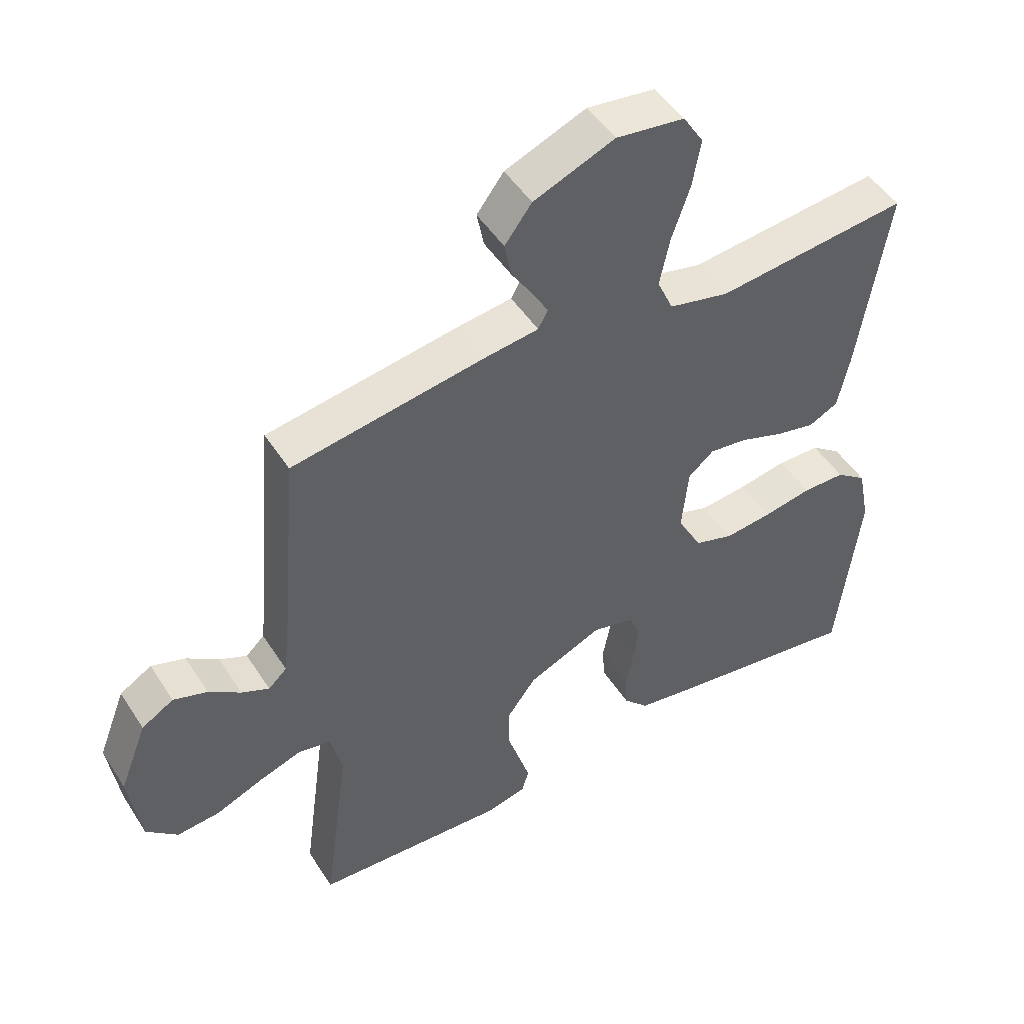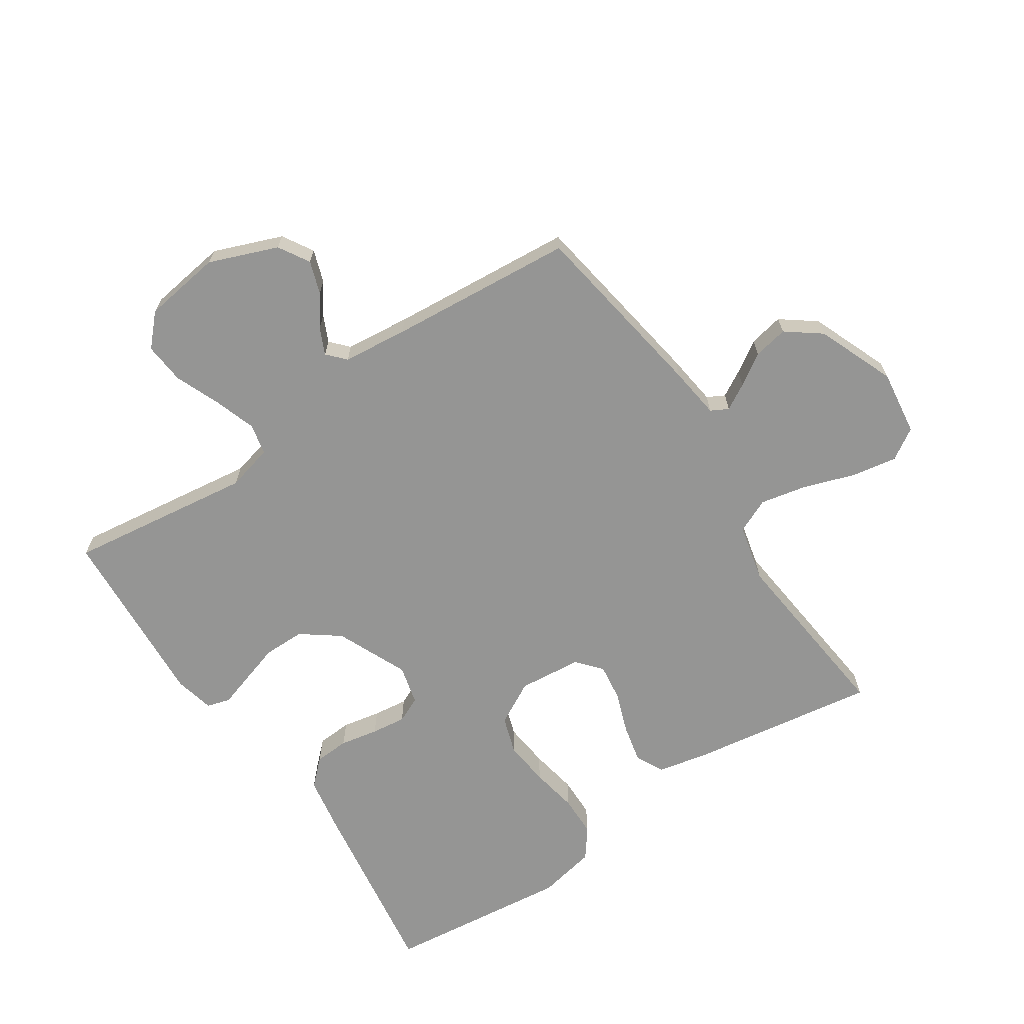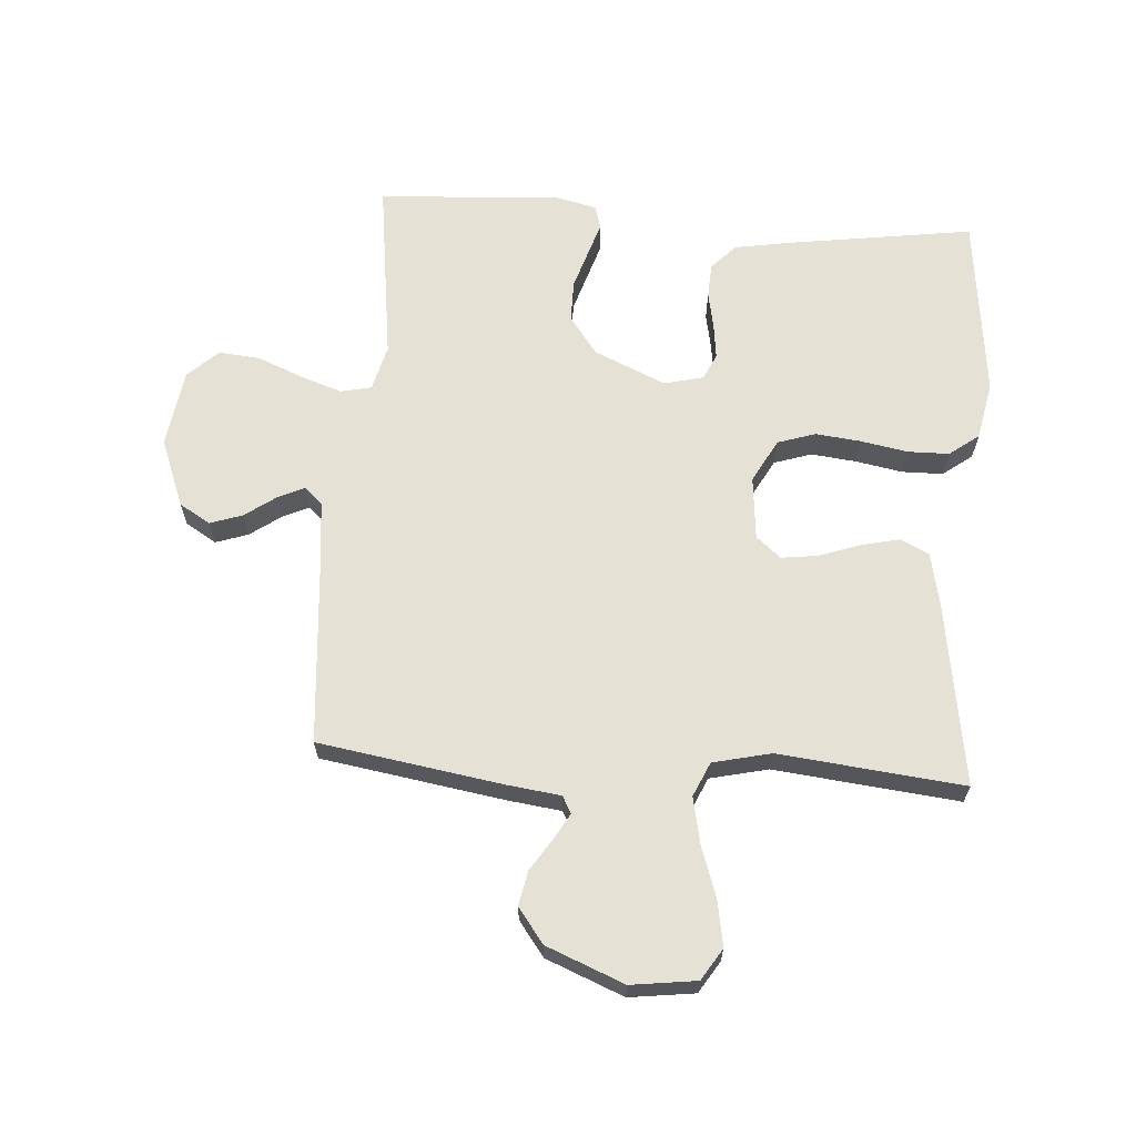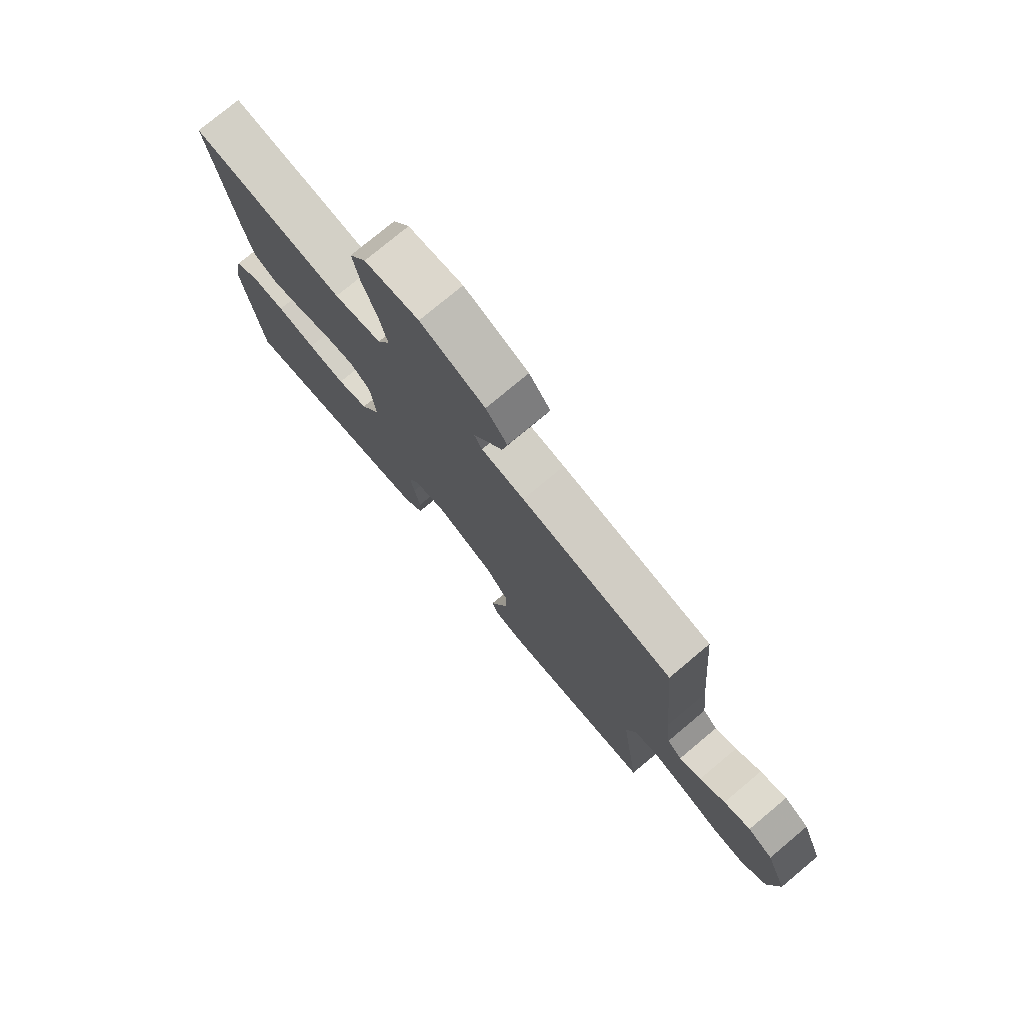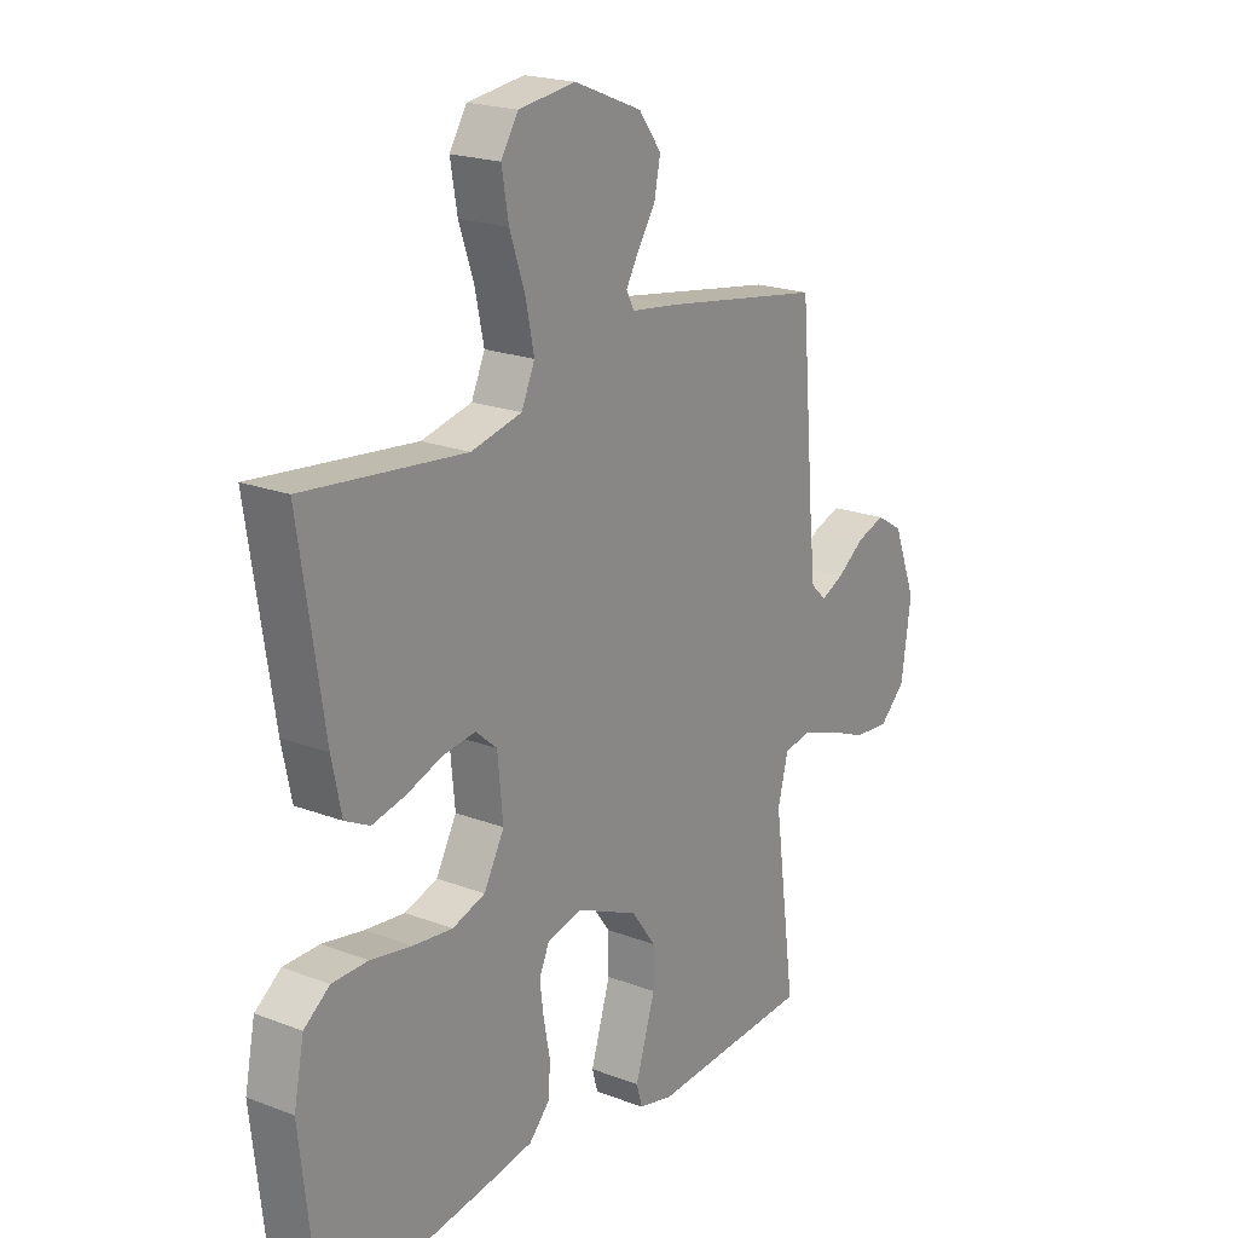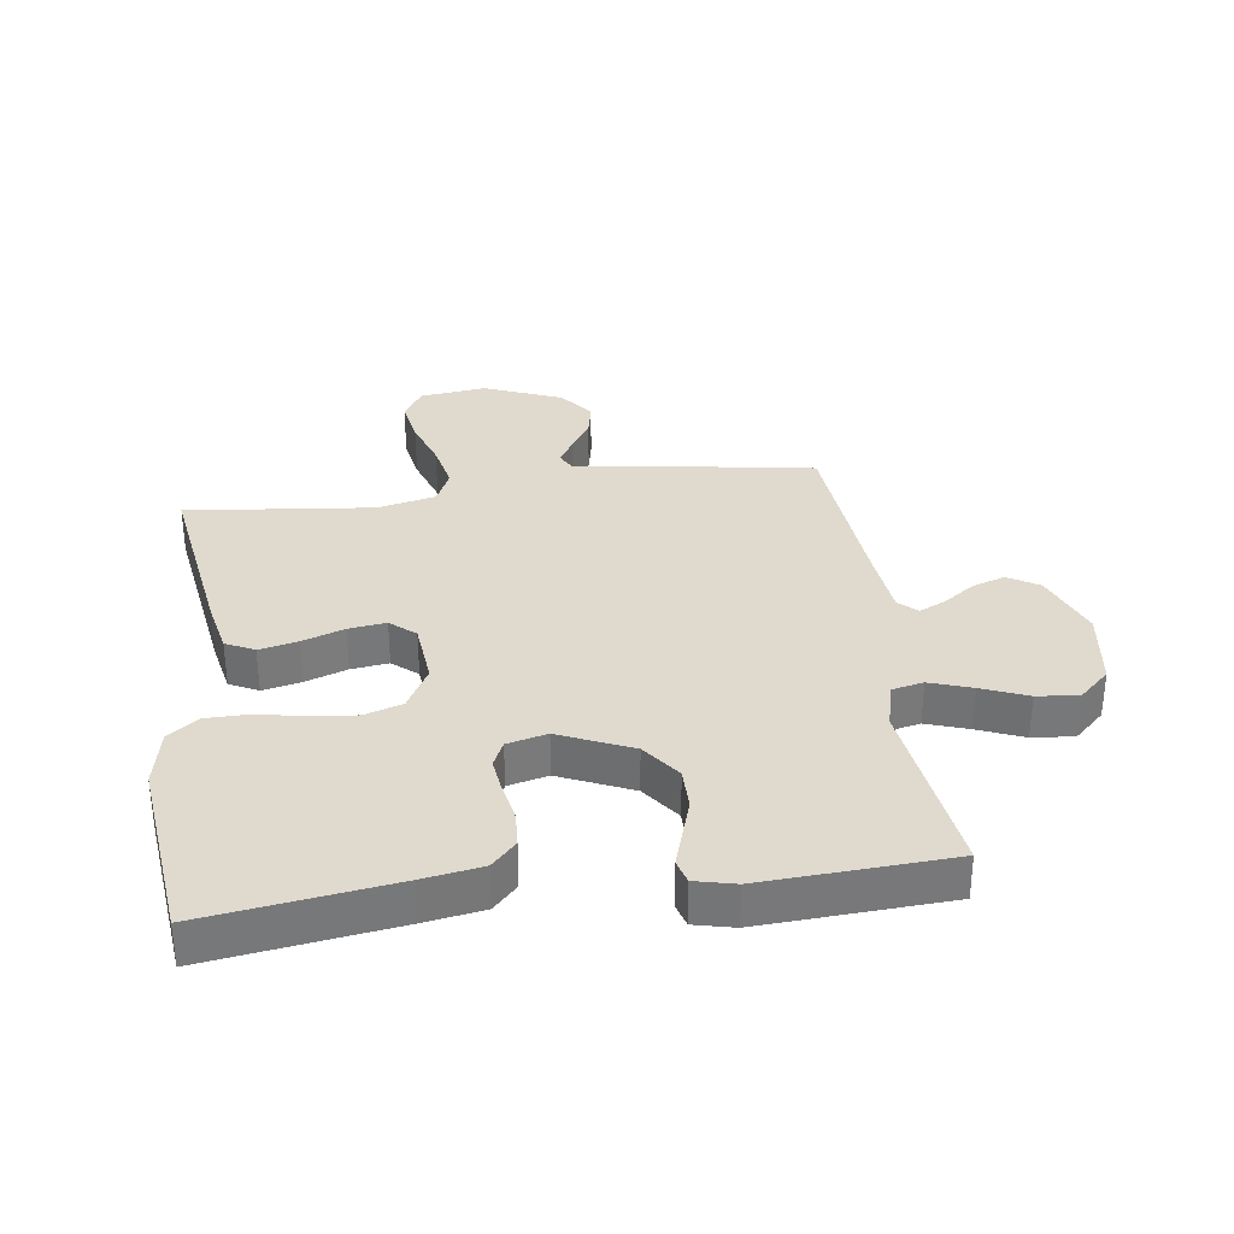
<metadata>
{"format":"obj","ext":"obj","renderer":"f3d","projection":"perspective","resolution":1024,"background":"white","views":[{"elev":48.7,"azim":-31.4,"up":"+Z"},{"elev":-67.4,"azim":-56.3,"up":"+Y"},{"elev":64.7,"azim":4.1,"up":"+Y"},{"elev":76.9,"azim":-129.9,"up":"+Z"},{"elev":20.5,"azim":124.7,"up":"+Z"},{"elev":32.8,"azim":172.4,"up":"+Y"}]}
</metadata>
<code>
v -0.5 0.07 0.5
v -0.2 0.07 0.548
v -0.115 0.07 0.559
v -0.1 0.07 0.587
v -0.124 0.07 0.629
v -0.157 0.07 0.68
v -0.168 0.07 0.736
v -0.126 0.07 0.792
v 0 0.07 0.843
v 0.106 0.07 0.829
v 0.138 0.07 0.778
v 0.125 0.07 0.704
v 0.097 0.07 0.622
v 0.081 0.07 0.546
v 0.106 0.07 0.49
v 0.2 0.07 0.468
v 0.5 0.07 0.5
v 0.454 0.07 0.2
v 0.436 0.07 0.114
v 0.39 0.07 0.091
v 0.328 0.07 0.105
v 0.261 0.07 0.129
v 0.201 0.07 0.137
v 0.161 0.07 0.103
v 0.151 0.07 0
v 0.189 0.07 -0.07
v 0.25 0.07 -0.09
v 0.324 0.07 -0.082
v 0.4 0.07 -0.068
v 0.467 0.07 -0.069
v 0.515 0.07 -0.105
v 0.534 0.07 -0.2
v 0.5 0.07 -0.5
v 0.2 0.07 -0.456
v 0.106 0.07 -0.44
v 0.067 0.07 -0.399
v 0.064 0.07 -0.343
v 0.076 0.07 -0.281
v 0.083 0.07 -0.225
v 0.064 0.07 -0.183
v 0 0.07 -0.167
v -0.116 0.07 -0.218
v -0.162 0.07 -0.28
v -0.162 0.07 -0.347
v -0.142 0.07 -0.411
v -0.125 0.07 -0.465
v -0.136 0.07 -0.503
v -0.2 0.07 -0.518
v -0.5 0.07 -0.5
v -0.46 0.07 -0.2
v -0.479 0.07 -0.125
v -0.529 0.07 -0.114
v -0.597 0.07 -0.137
v -0.67 0.07 -0.167
v -0.737 0.07 -0.173
v -0.786 0.07 -0.127
v -0.804 0.07 0
v -0.761 0.07 0.111
v -0.711 0.07 0.141
v -0.658 0.07 0.123
v -0.608 0.07 0.087
v -0.565 0.07 0.067
v -0.536 0.07 0.094
v -0.525 0.07 0.2
v -0.5 0 0.5
v -0.2 0 0.548
v -0.115 0 0.559
v -0.1 0 0.587
v -0.124 0 0.629
v -0.157 0 0.68
v -0.168 0 0.736
v -0.126 0 0.792
v 0 0 0.843
v 0.106 0 0.829
v 0.138 0 0.778
v 0.125 0 0.704
v 0.097 0 0.622
v 0.081 0 0.546
v 0.106 0 0.49
v 0.2 0 0.468
v 0.5 0 0.5
v 0.454 0 0.2
v 0.436 0 0.114
v 0.39 0 0.091
v 0.328 0 0.105
v 0.261 0 0.129
v 0.201 0 0.137
v 0.161 0 0.103
v 0.151 0 0
v 0.189 0 -0.07
v 0.25 0 -0.09
v 0.324 0 -0.082
v 0.4 0 -0.068
v 0.467 0 -0.069
v 0.515 0 -0.105
v 0.534 0 -0.2
v 0.5 0 -0.5
v 0.2 0 -0.456
v 0.106 0 -0.44
v 0.067 0 -0.399
v 0.064 0 -0.343
v 0.076 0 -0.281
v 0.083 0 -0.225
v 0.064 0 -0.183
v 0 0 -0.167
v -0.116 0 -0.218
v -0.162 0 -0.28
v -0.162 0 -0.347
v -0.142 0 -0.411
v -0.125 0 -0.465
v -0.136 0 -0.503
v -0.2 0 -0.518
v -0.5 0 -0.5
v -0.46 0 -0.2
v -0.479 0 -0.125
v -0.529 0 -0.114
v -0.597 0 -0.137
v -0.67 0 -0.167
v -0.737 0 -0.173
v -0.786 0 -0.127
v -0.804 0 0
v -0.761 0 0.111
v -0.711 0 0.141
v -0.658 0 0.123
v -0.608 0 0.087
v -0.565 0 0.067
v -0.536 0 0.094
v -0.525 0 0.2
f 59 60 61
f 58 59 61
f 57 58 61
f 56 57 61
f 55 56 61
f 54 55 61
f 53 54 61
f 52 53 61 62
f 51 52 62 63
f 48 49 50
f 47 48 50
f 46 47 50
f 45 46 50
f 44 45 50 51
f 51 63 64
f 44 51 64
f 43 44 64
f 36 37 38
f 35 36 38
f 34 35 38
f 33 34 38
f 32 33 38
f 31 32 38
f 30 31 38
f 29 30 38
f 28 29 38
f 27 28 38 39
f 26 27 39 40
f 20 21 22
f 19 20 22
f 18 19 22
f 17 18 22
f 16 17 22
f 15 16 22 23
f 14 15 23 24
f 11 12 13
f 10 11 13
f 9 10 13
f 8 9 13
f 7 8 13
f 6 7 13
f 5 6 13
f 4 5 13 14
f 14 24 25
f 4 14 25
f 3 4 25
f 1 2 3
f 64 1 3
f 43 64 3
f 42 43 3
f 25 26 40 41
f 3 25 41 42
f 125 124 123
f 125 123 122
f 125 122 121
f 125 121 120
f 125 120 119
f 125 119 118
f 125 118 117
f 126 125 117 116
f 127 126 116 115
f 114 113 112
f 114 112 111
f 114 111 110
f 114 110 109
f 115 114 109 108
f 128 127 115
f 128 115 108
f 128 108 107
f 102 101 100
f 102 100 99
f 102 99 98
f 102 98 97
f 102 97 96
f 102 96 95
f 102 95 94
f 102 94 93
f 102 93 92
f 103 102 92 91
f 104 103 91 90
f 86 85 84
f 86 84 83
f 86 83 82
f 86 82 81
f 86 81 80
f 87 86 80 79
f 88 87 79 78
f 77 76 75
f 77 75 74
f 77 74 73
f 77 73 72
f 77 72 71
f 77 71 70
f 77 70 69
f 78 77 69 68
f 89 88 78
f 89 78 68
f 89 68 67
f 67 66 65
f 67 65 128
f 67 128 107
f 67 107 106
f 105 104 90 89
f 106 105 89 67
f 1 65 66 2
f 2 66 67 3
f 3 67 68 4
f 4 68 69 5
f 5 69 70 6
f 6 70 71 7
f 7 71 72 8
f 8 72 73 9
f 9 73 74 10
f 10 74 75 11
f 11 75 76 12
f 12 76 77 13
f 13 77 78 14
f 14 78 79 15
f 15 79 80 16
f 16 80 81 17
f 17 81 82 18
f 18 82 83 19
f 19 83 84 20
f 20 84 85 21
f 21 85 86 22
f 22 86 87 23
f 23 87 88 24
f 24 88 89 25
f 25 89 90 26
f 26 90 91 27
f 27 91 92 28
f 28 92 93 29
f 29 93 94 30
f 30 94 95 31
f 31 95 96 32
f 32 96 97 33
f 33 97 98 34
f 34 98 99 35
f 35 99 100 36
f 36 100 101 37
f 37 101 102 38
f 38 102 103 39
f 39 103 104 40
f 40 104 105 41
f 41 105 106 42
f 42 106 107 43
f 43 107 108 44
f 44 108 109 45
f 45 109 110 46
f 46 110 111 47
f 47 111 112 48
f 48 112 113 49
f 49 113 114 50
f 50 114 115 51
f 51 115 116 52
f 52 116 117 53
f 53 117 118 54
f 54 118 119 55
f 55 119 120 56
f 56 120 121 57
f 57 121 122 58
f 58 122 123 59
f 59 123 124 60
f 60 124 125 61
f 61 125 126 62
f 62 126 127 63
f 63 127 128 64
f 64 128 65 1

</code>
